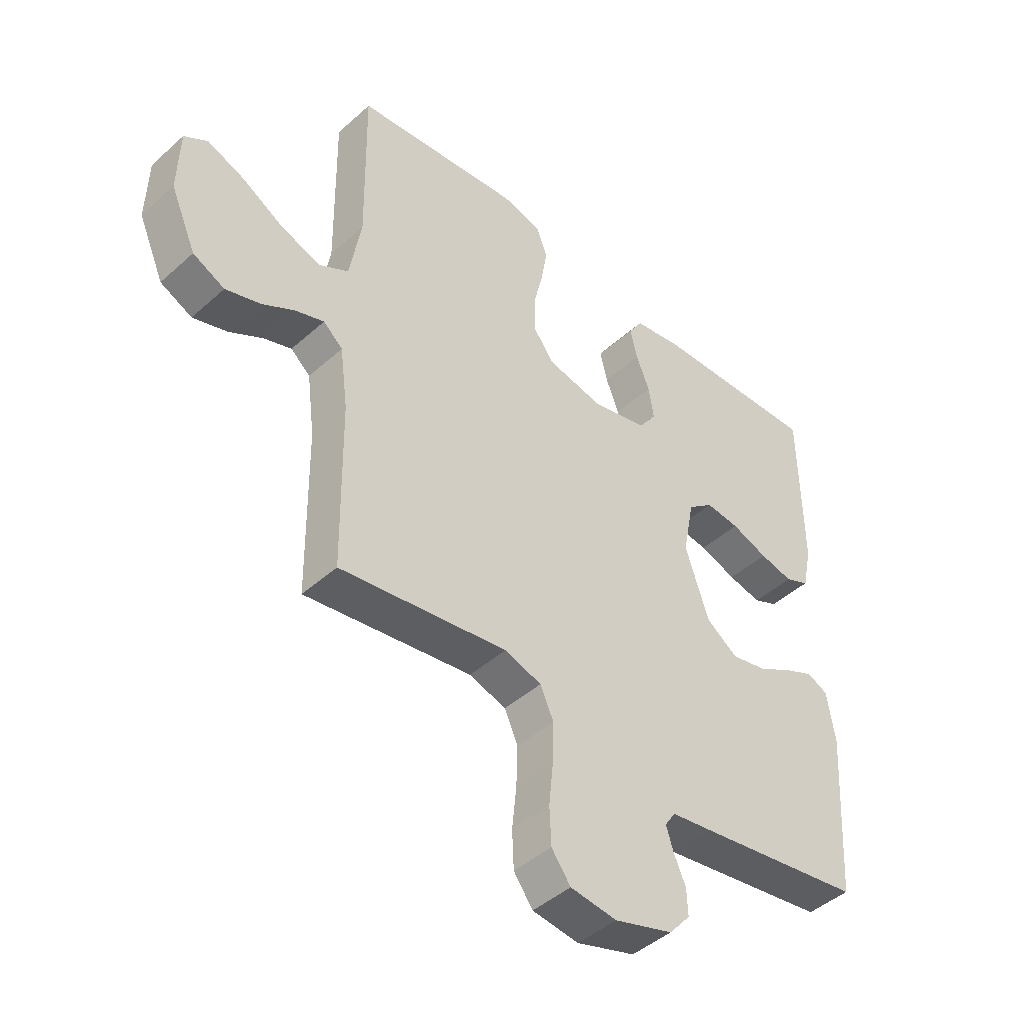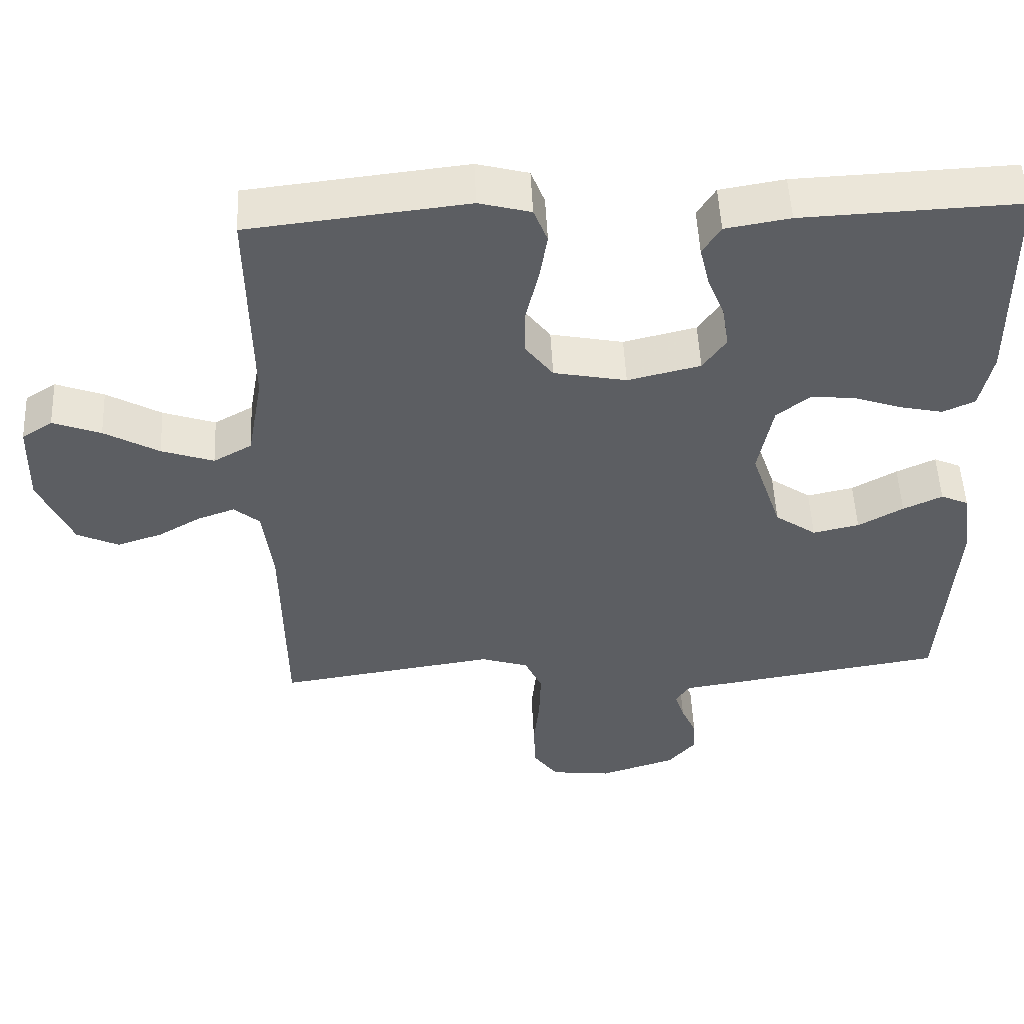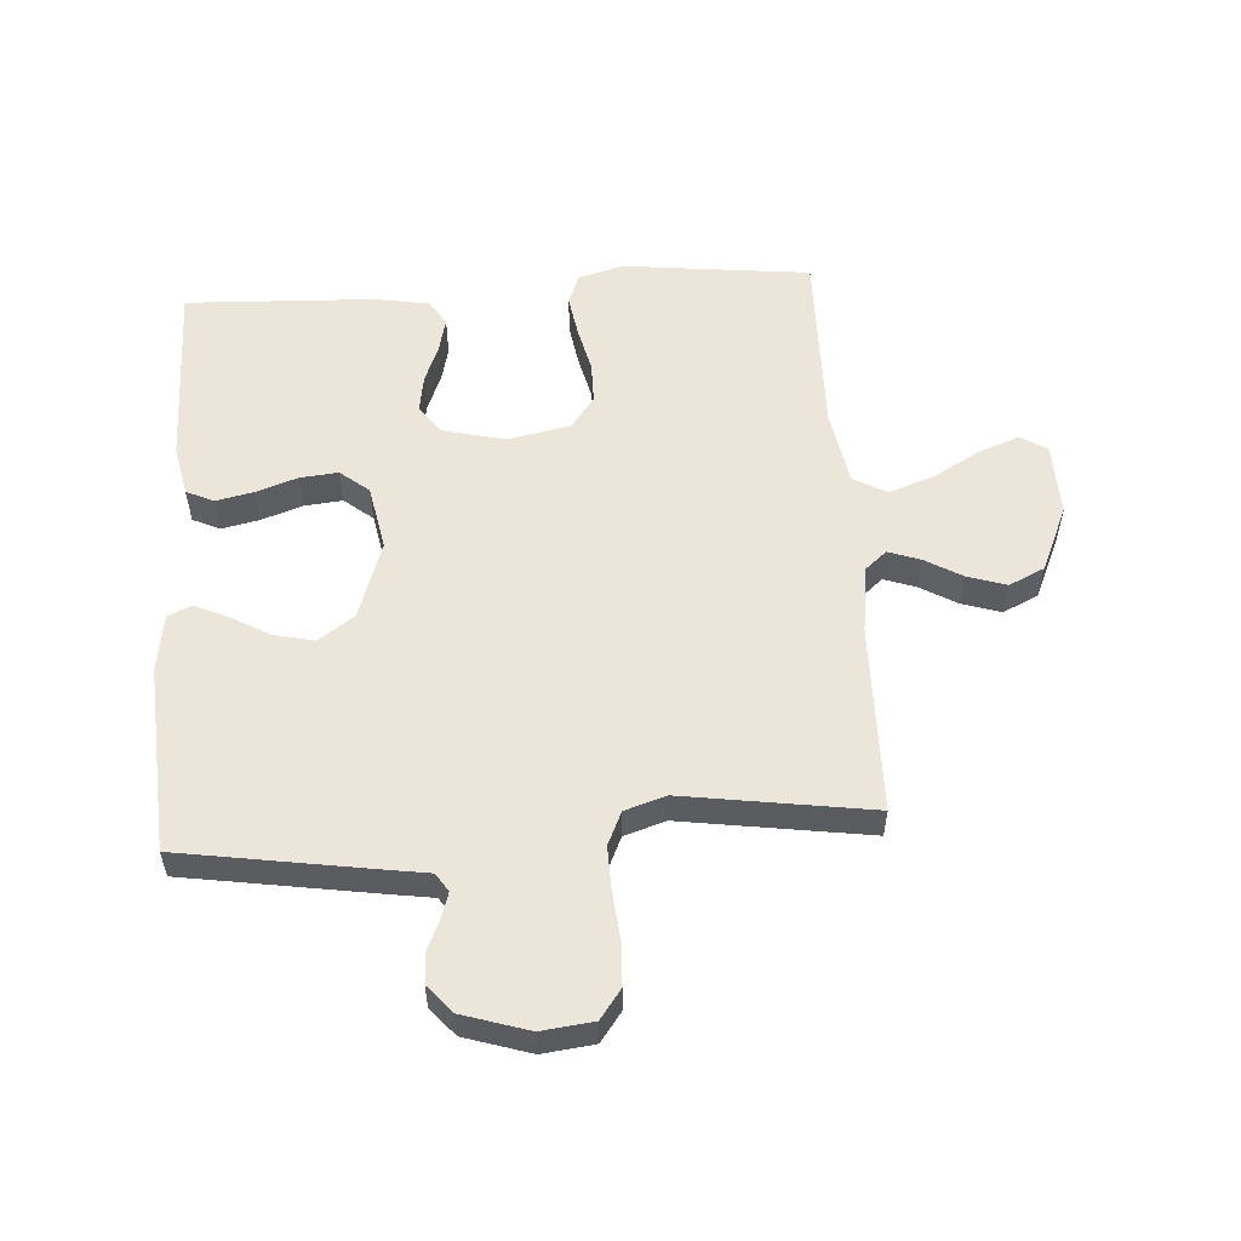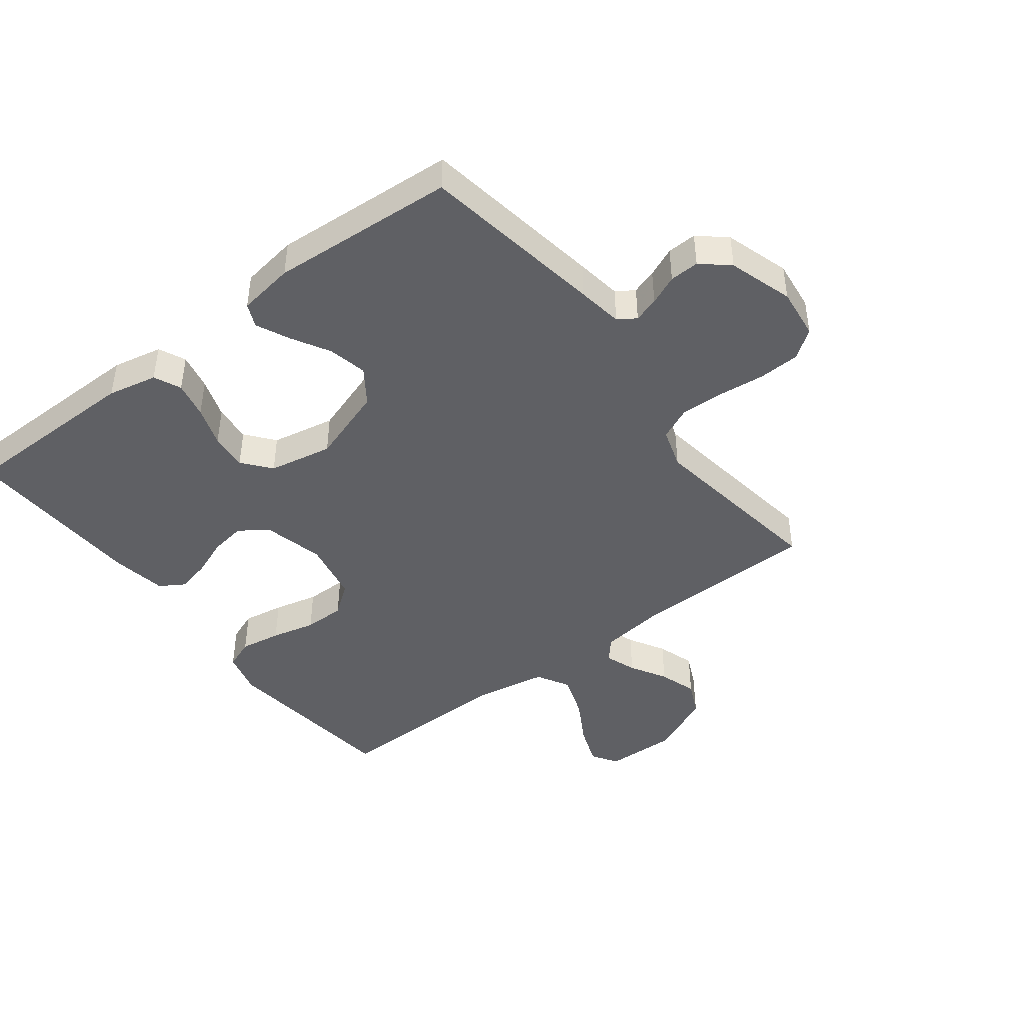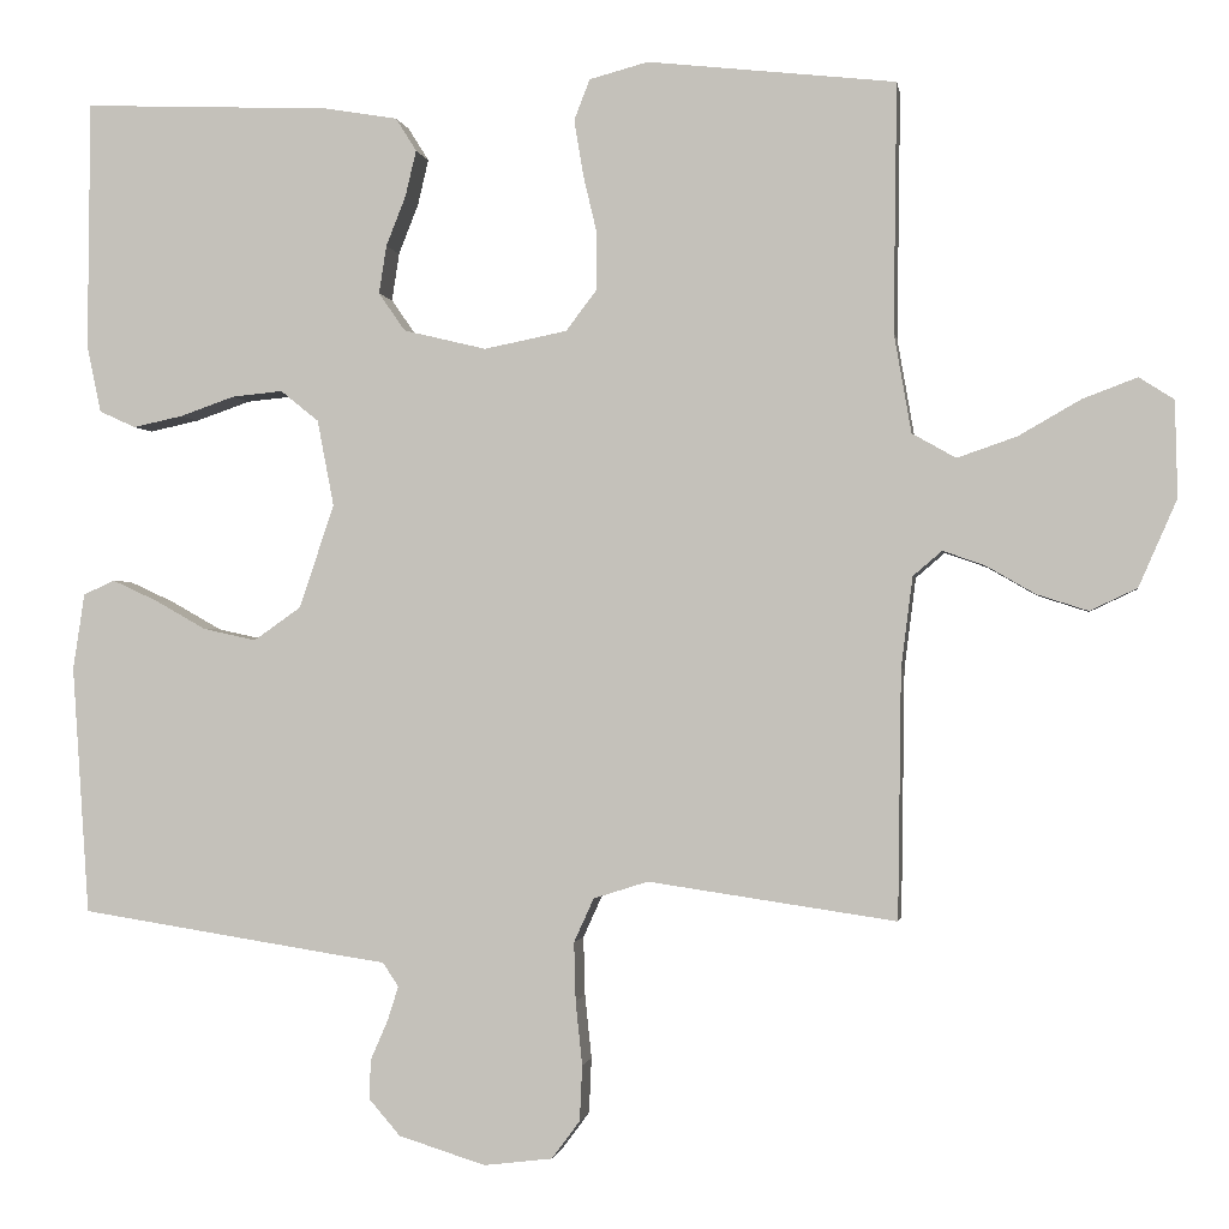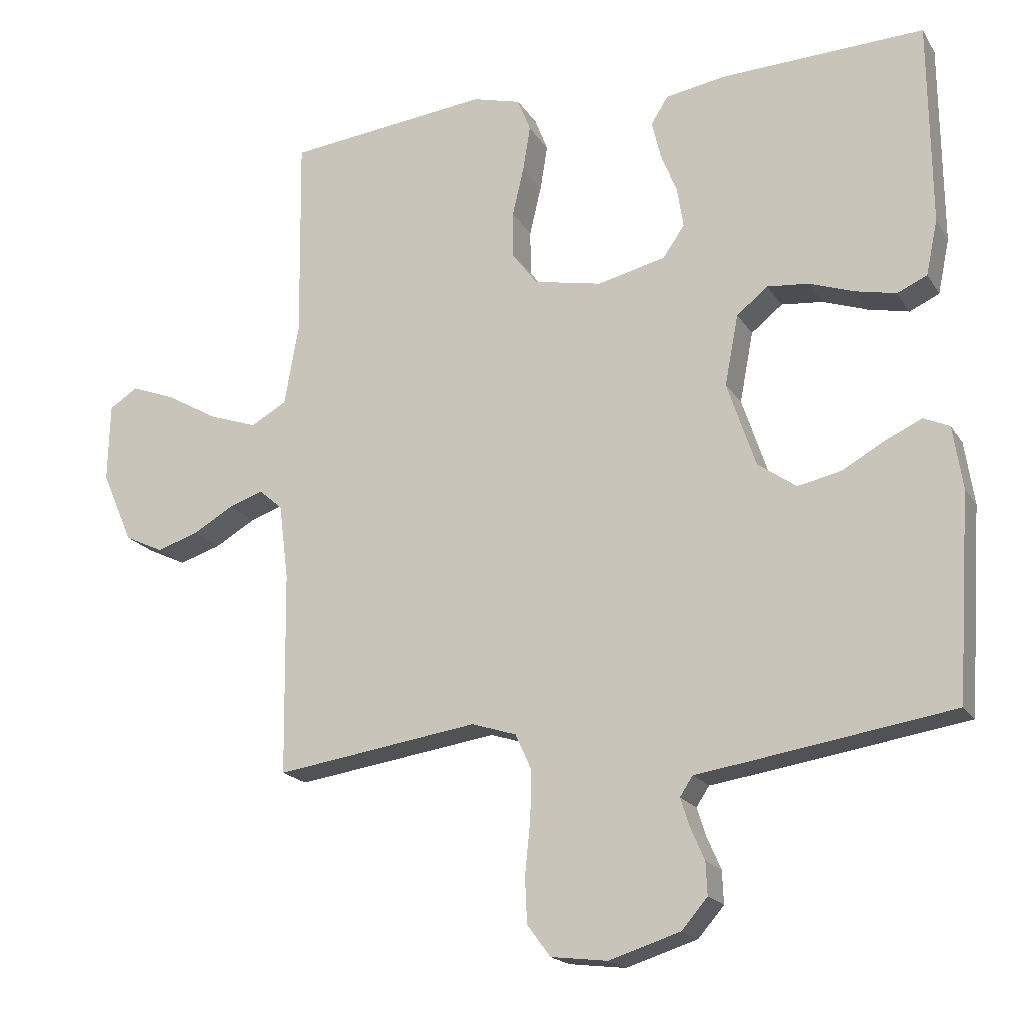
<metadata>
{"format":"obj","ext":"obj","renderer":"f3d","projection":"perspective","resolution":1024,"background":"white","views":[{"elev":-45.0,"azim":-44.0,"up":"+Z"},{"elev":51.7,"azim":-2.7,"up":"+Z"},{"elev":55.4,"azim":176.3,"up":"+Y"},{"elev":-44.0,"azim":127.4,"up":"+Y"},{"elev":-1.0,"azim":-171.2,"up":"+Z"},{"elev":-18.7,"azim":22.7,"up":"+Z"}]}
</metadata>
<code>
v 0.5 0.07 0.5
v 0.503 0.07 0.2
v 0.486 0.07 0.119
v 0.442 0.07 0.099
v 0.382 0.07 0.112
v 0.316 0.07 0.135
v 0.255 0.07 0.141
v 0.209 0.07 0.104
v 0.189 0.07 0
v 0.231 0.07 -0.125
v 0.288 0.07 -0.165
v 0.352 0.07 -0.151
v 0.414 0.07 -0.116
v 0.468 0.07 -0.091
v 0.506 0.07 -0.108
v 0.52 0.07 -0.2
v 0.5 0.07 -0.5
v 0.2 0.07 -0.547
v 0.126 0.07 -0.558
v 0.107 0.07 -0.587
v 0.12 0.07 -0.628
v 0.141 0.07 -0.676
v 0.143 0.07 -0.724
v 0.105 0.07 -0.768
v 0 0.07 -0.801
v -0.083 0.07 -0.791
v -0.117 0.07 -0.745
v -0.12 0.07 -0.678
v -0.112 0.07 -0.601
v -0.11 0.07 -0.53
v -0.134 0.07 -0.477
v -0.2 0.07 -0.456
v -0.5 0.07 -0.5
v -0.504 0.07 -0.2
v -0.518 0.07 -0.09
v -0.553 0.07 -0.06
v -0.604 0.07 -0.078
v -0.663 0.07 -0.112
v -0.725 0.07 -0.132
v -0.782 0.07 -0.105
v -0.828 0.07 0
v -0.825 0.07 0.116
v -0.783 0.07 0.143
v -0.717 0.07 0.118
v -0.642 0.07 0.075
v -0.57 0.07 0.05
v -0.517 0.07 0.08
v -0.496 0.07 0.2
v -0.5 0.07 0.5
v -0.2 0.07 0.533
v -0.129 0.07 0.514
v -0.11 0.07 0.465
v -0.121 0.07 0.398
v -0.138 0.07 0.326
v -0.138 0.07 0.259
v -0.1 0.07 0.209
v 0 0.07 0.189
v 0.1 0.07 0.213
v 0.132 0.07 0.259
v 0.123 0.07 0.317
v 0.099 0.07 0.378
v 0.086 0.07 0.433
v 0.111 0.07 0.473
v 0.2 0.07 0.488
v 0.5 0 0.5
v 0.503 0 0.2
v 0.486 0 0.119
v 0.442 0 0.099
v 0.382 0 0.112
v 0.316 0 0.135
v 0.255 0 0.141
v 0.209 0 0.104
v 0.189 0 0
v 0.231 0 -0.125
v 0.288 0 -0.165
v 0.352 0 -0.151
v 0.414 0 -0.116
v 0.468 0 -0.091
v 0.506 0 -0.108
v 0.52 0 -0.2
v 0.5 0 -0.5
v 0.2 0 -0.547
v 0.126 0 -0.558
v 0.107 0 -0.587
v 0.12 0 -0.628
v 0.141 0 -0.676
v 0.143 0 -0.724
v 0.105 0 -0.768
v 0 0 -0.801
v -0.083 0 -0.791
v -0.117 0 -0.745
v -0.12 0 -0.678
v -0.112 0 -0.601
v -0.11 0 -0.53
v -0.134 0 -0.477
v -0.2 0 -0.456
v -0.5 0 -0.5
v -0.504 0 -0.2
v -0.518 0 -0.09
v -0.553 0 -0.06
v -0.604 0 -0.078
v -0.663 0 -0.112
v -0.725 0 -0.132
v -0.782 0 -0.105
v -0.828 0 0
v -0.825 0 0.116
v -0.783 0 0.143
v -0.717 0 0.118
v -0.642 0 0.075
v -0.57 0 0.05
v -0.517 0 0.08
v -0.496 0 0.2
v -0.5 0 0.5
v -0.2 0 0.533
v -0.129 0 0.514
v -0.11 0 0.465
v -0.121 0 0.398
v -0.138 0 0.326
v -0.138 0 0.259
v -0.1 0 0.209
v 0 0 0.189
v 0.1 0 0.213
v 0.132 0 0.259
v 0.123 0 0.317
v 0.099 0 0.378
v 0.086 0 0.433
v 0.111 0 0.473
v 0.2 0 0.488
f 4 5 6
f 3 4 6
f 2 3 6
f 1 2 6
f 64 1 6
f 63 64 6
f 62 63 6
f 61 62 6
f 60 61 6
f 59 60 6 7
f 58 59 7 8
f 57 58 8 9
f 56 57 9 10
f 52 53 54
f 51 52 54
f 50 51 54
f 49 50 54
f 48 49 54
f 47 48 54 55
f 46 47 55 56
f 43 44 45
f 42 43 45
f 41 42 45
f 40 41 45
f 39 40 45
f 38 39 45
f 37 38 45
f 36 37 45 46
f 46 56 10
f 36 46 10
f 35 36 10
f 32 33 34
f 35 10 11
f 34 35 11
f 32 34 11
f 31 32 11
f 27 28 29
f 26 27 29
f 25 26 29
f 24 25 29
f 23 24 29
f 22 23 29
f 21 22 29
f 20 21 29 30
f 31 11 12
f 30 31 12
f 20 30 12
f 19 20 12
f 17 18 19
f 16 17 19
f 15 16 19
f 14 15 19
f 13 14 19
f 12 13 19
f 70 69 68
f 70 68 67
f 70 67 66
f 70 66 65
f 70 65 128
f 70 128 127
f 70 127 126
f 70 126 125
f 70 125 124
f 71 70 124 123
f 72 71 123 122
f 73 72 122 121
f 74 73 121 120
f 118 117 116
f 118 116 115
f 118 115 114
f 118 114 113
f 118 113 112
f 119 118 112 111
f 120 119 111 110
f 109 108 107
f 109 107 106
f 109 106 105
f 109 105 104
f 109 104 103
f 109 103 102
f 109 102 101
f 110 109 101 100
f 74 120 110
f 74 110 100
f 74 100 99
f 98 97 96
f 75 74 99
f 75 99 98
f 75 98 96
f 75 96 95
f 93 92 91
f 93 91 90
f 93 90 89
f 93 89 88
f 93 88 87
f 93 87 86
f 93 86 85
f 94 93 85 84
f 76 75 95
f 76 95 94
f 76 94 84
f 76 84 83
f 83 82 81
f 83 81 80
f 83 80 79
f 83 79 78
f 83 78 77
f 83 77 76
f 1 65 66 2
f 2 66 67 3
f 3 67 68 4
f 4 68 69 5
f 5 69 70 6
f 6 70 71 7
f 7 71 72 8
f 8 72 73 9
f 9 73 74 10
f 10 74 75 11
f 11 75 76 12
f 12 76 77 13
f 13 77 78 14
f 14 78 79 15
f 15 79 80 16
f 16 80 81 17
f 17 81 82 18
f 18 82 83 19
f 19 83 84 20
f 20 84 85 21
f 21 85 86 22
f 22 86 87 23
f 23 87 88 24
f 24 88 89 25
f 25 89 90 26
f 26 90 91 27
f 27 91 92 28
f 28 92 93 29
f 29 93 94 30
f 30 94 95 31
f 31 95 96 32
f 32 96 97 33
f 33 97 98 34
f 34 98 99 35
f 35 99 100 36
f 36 100 101 37
f 37 101 102 38
f 38 102 103 39
f 39 103 104 40
f 40 104 105 41
f 41 105 106 42
f 42 106 107 43
f 43 107 108 44
f 44 108 109 45
f 45 109 110 46
f 46 110 111 47
f 47 111 112 48
f 48 112 113 49
f 49 113 114 50
f 50 114 115 51
f 51 115 116 52
f 52 116 117 53
f 53 117 118 54
f 54 118 119 55
f 55 119 120 56
f 56 120 121 57
f 57 121 122 58
f 58 122 123 59
f 59 123 124 60
f 60 124 125 61
f 61 125 126 62
f 62 126 127 63
f 63 127 128 64
f 64 128 65 1

</code>
